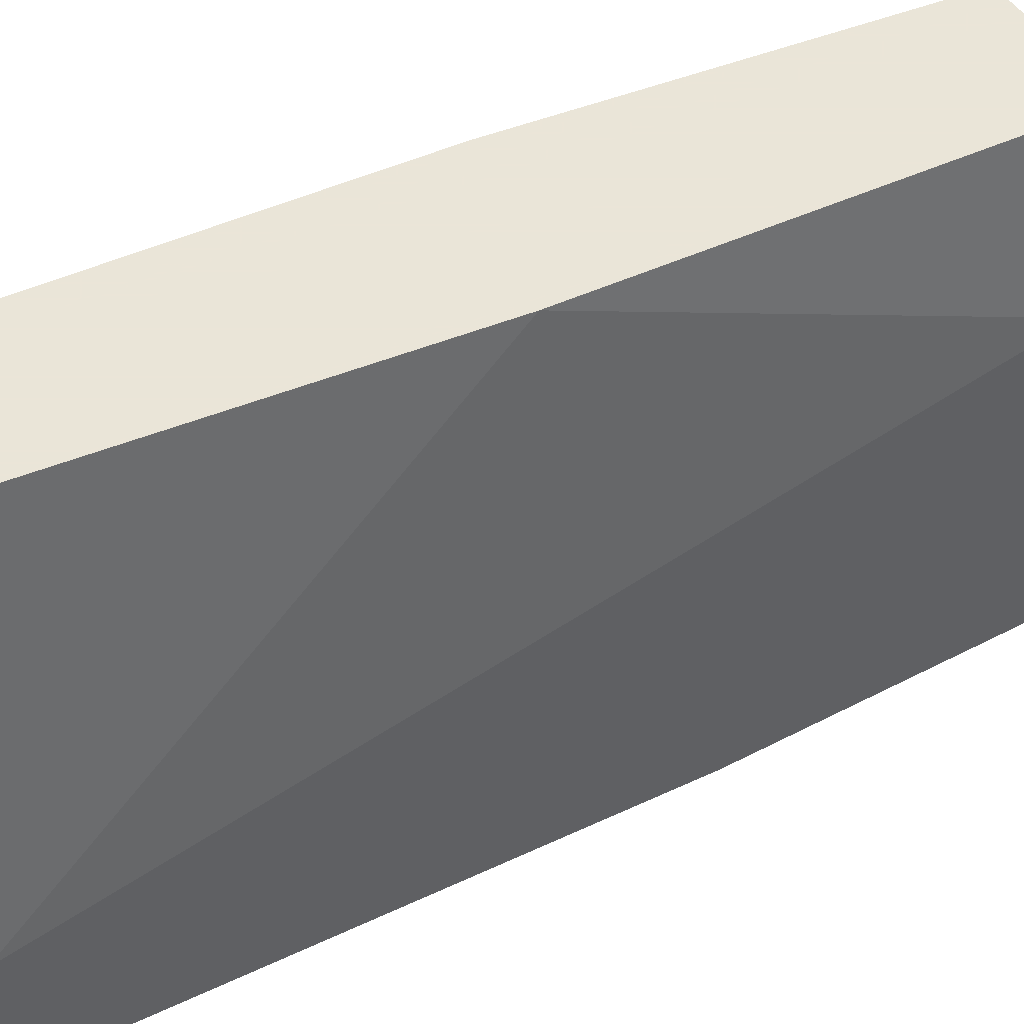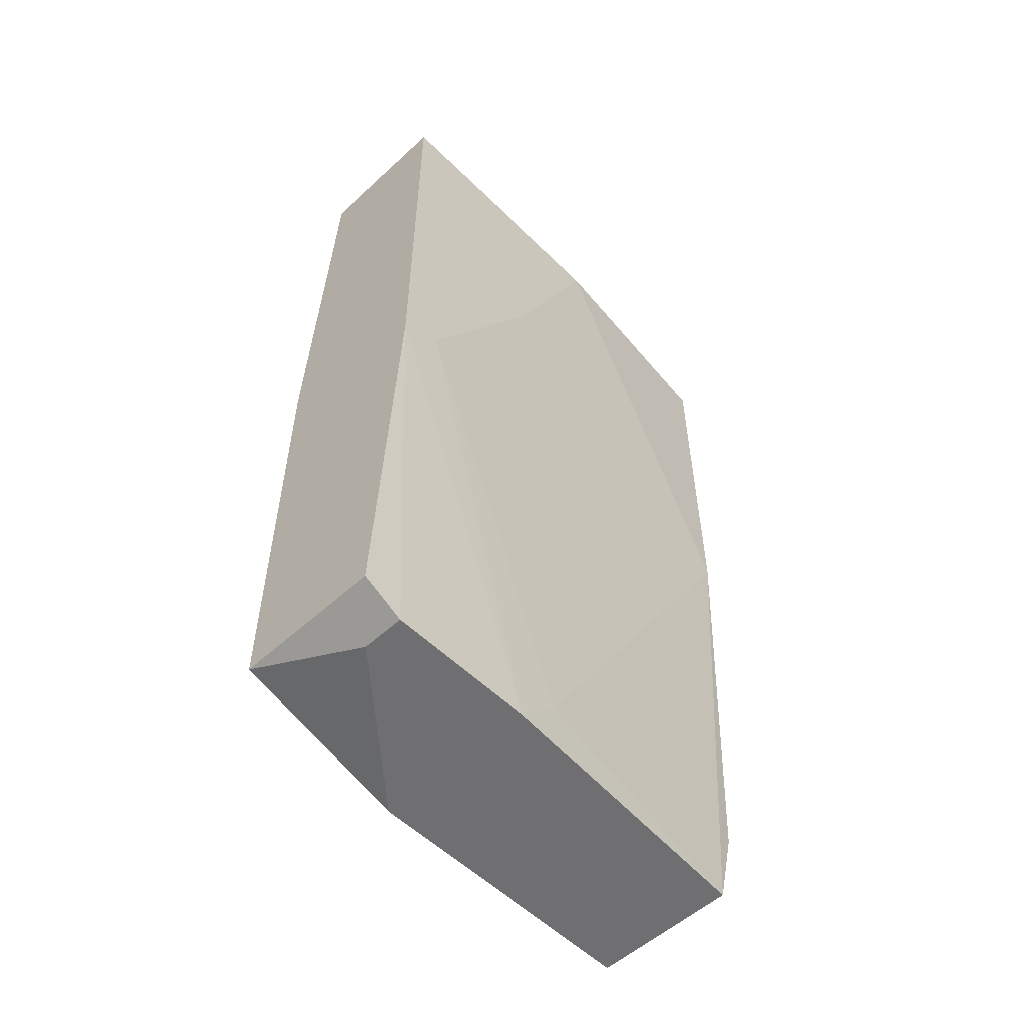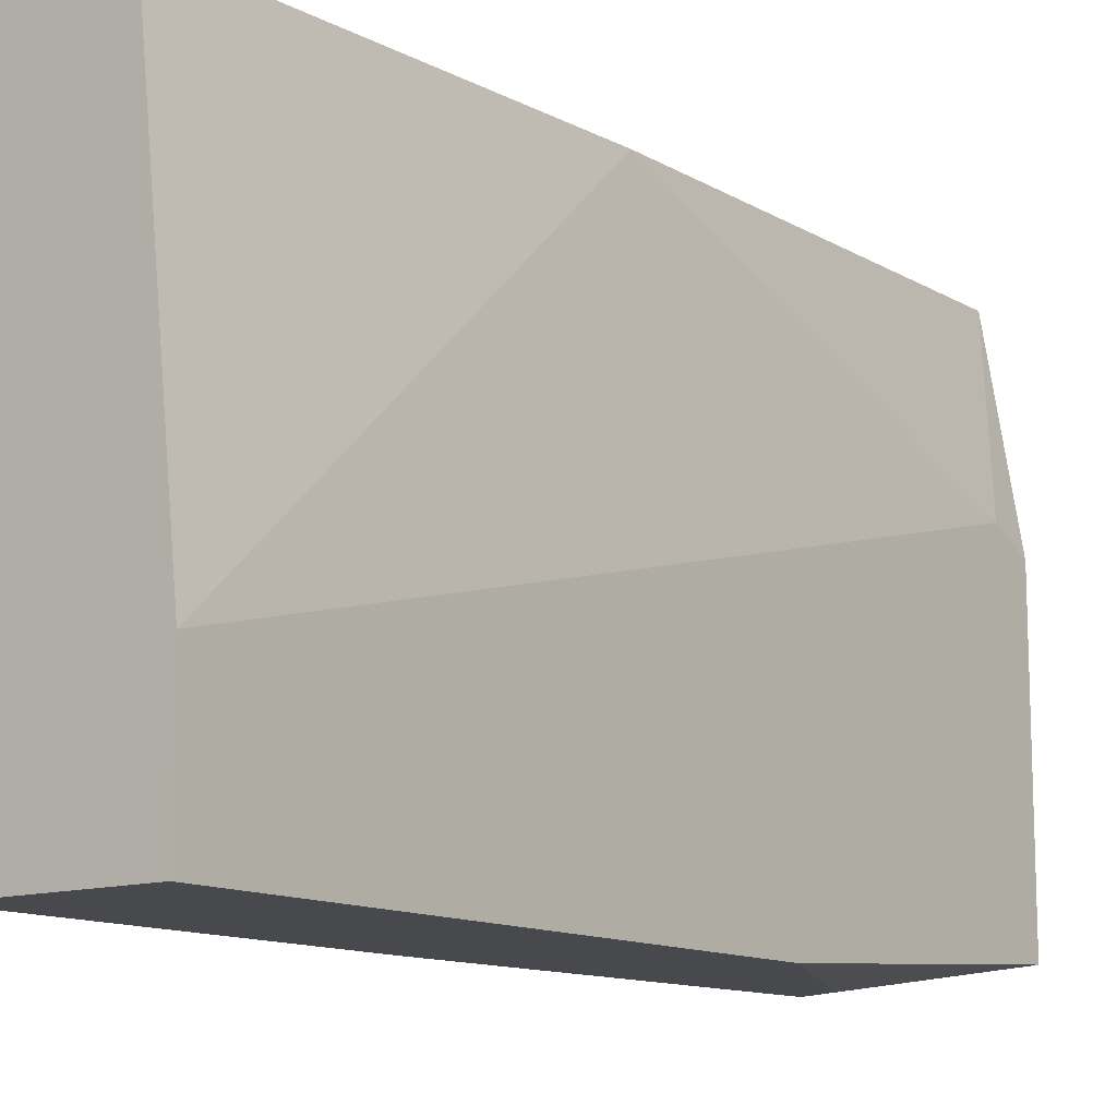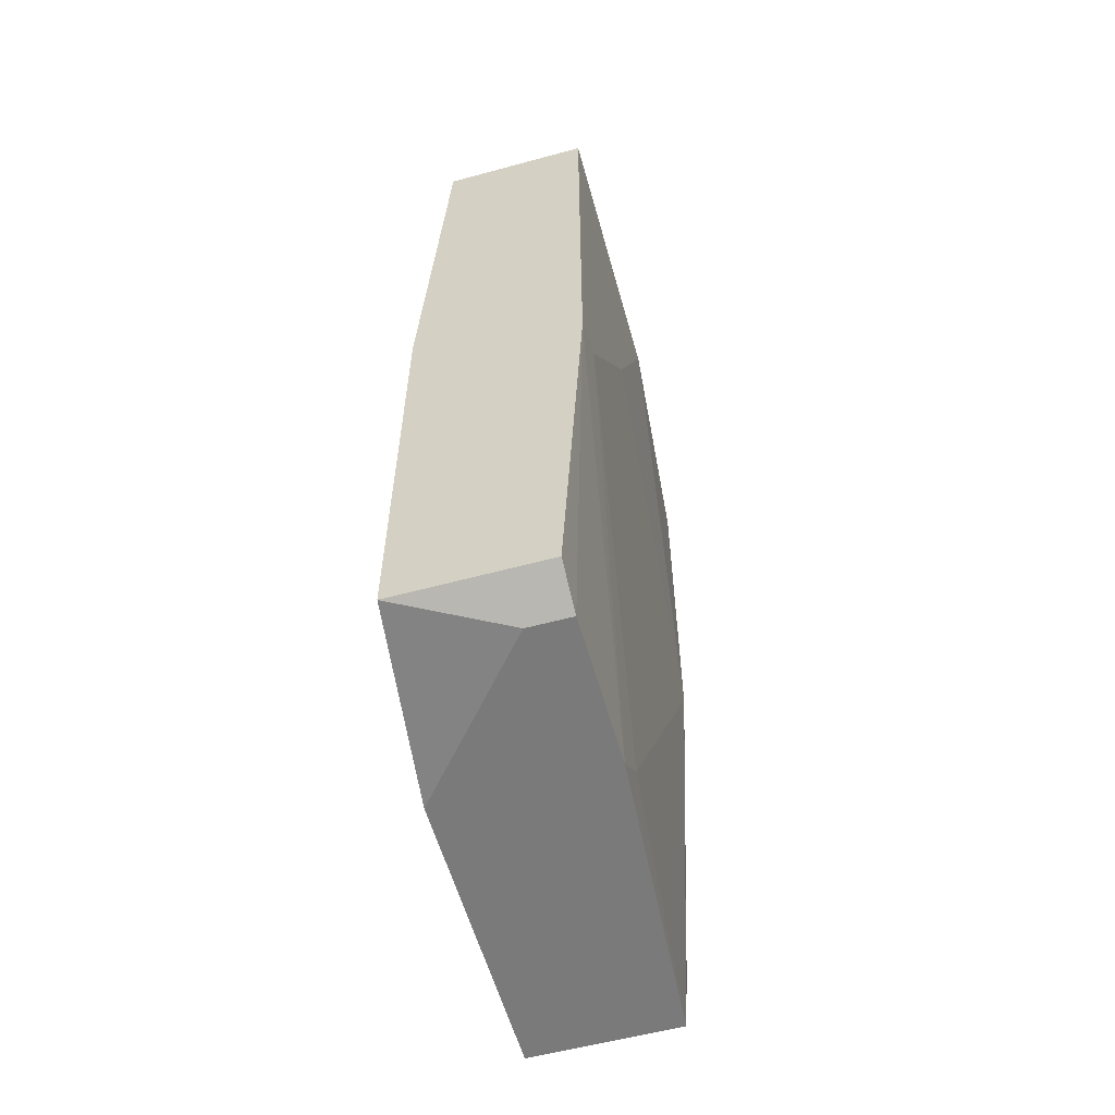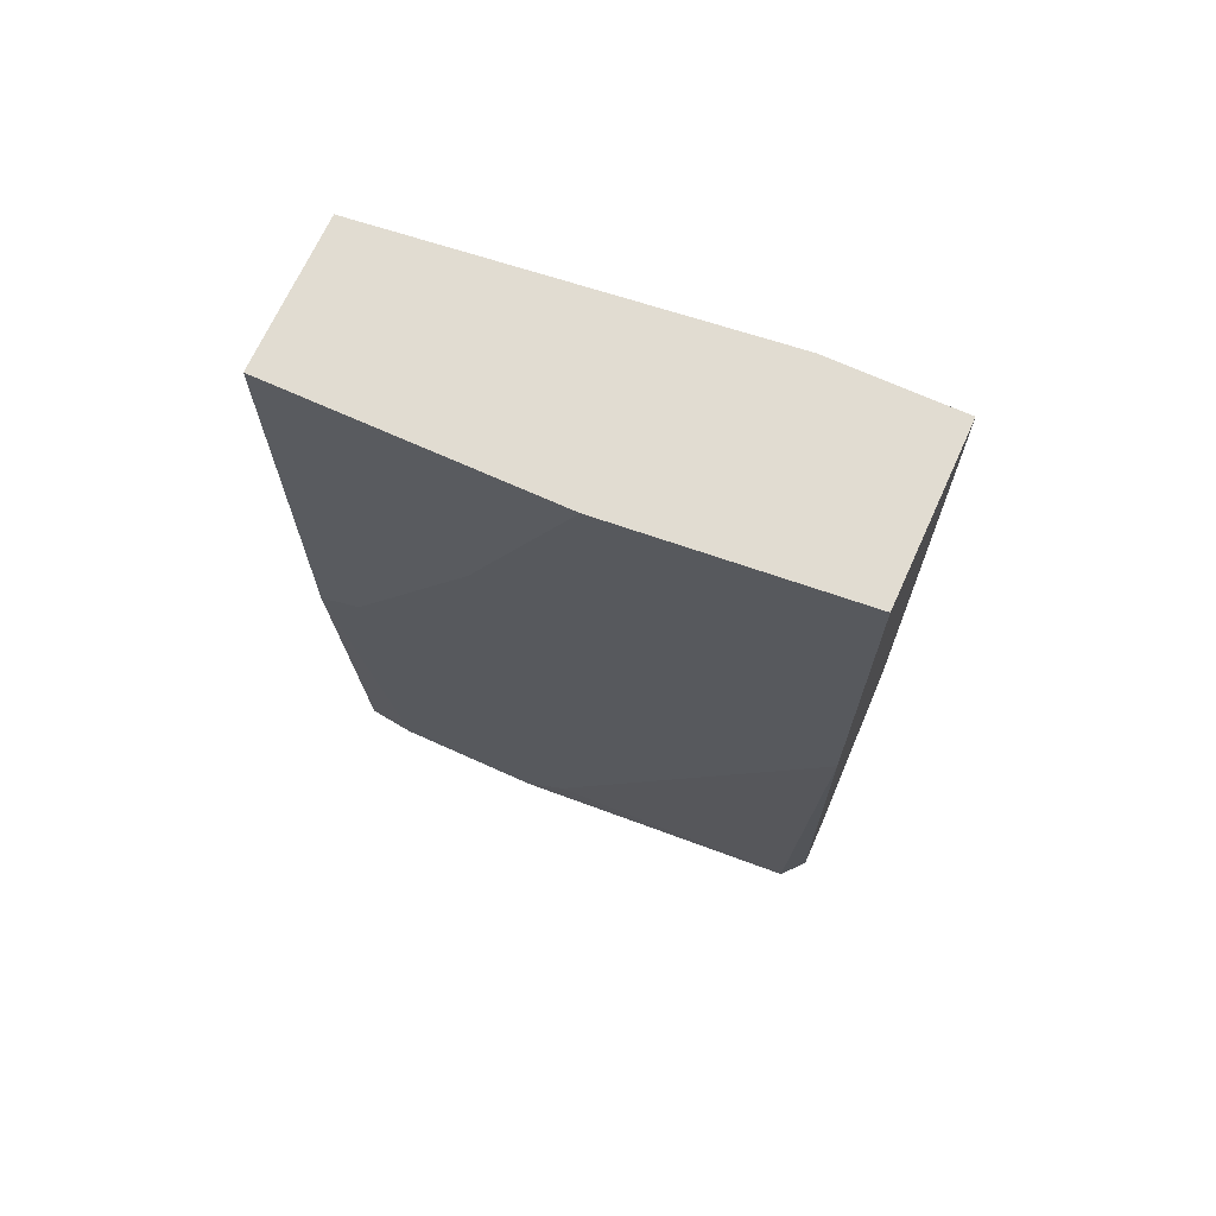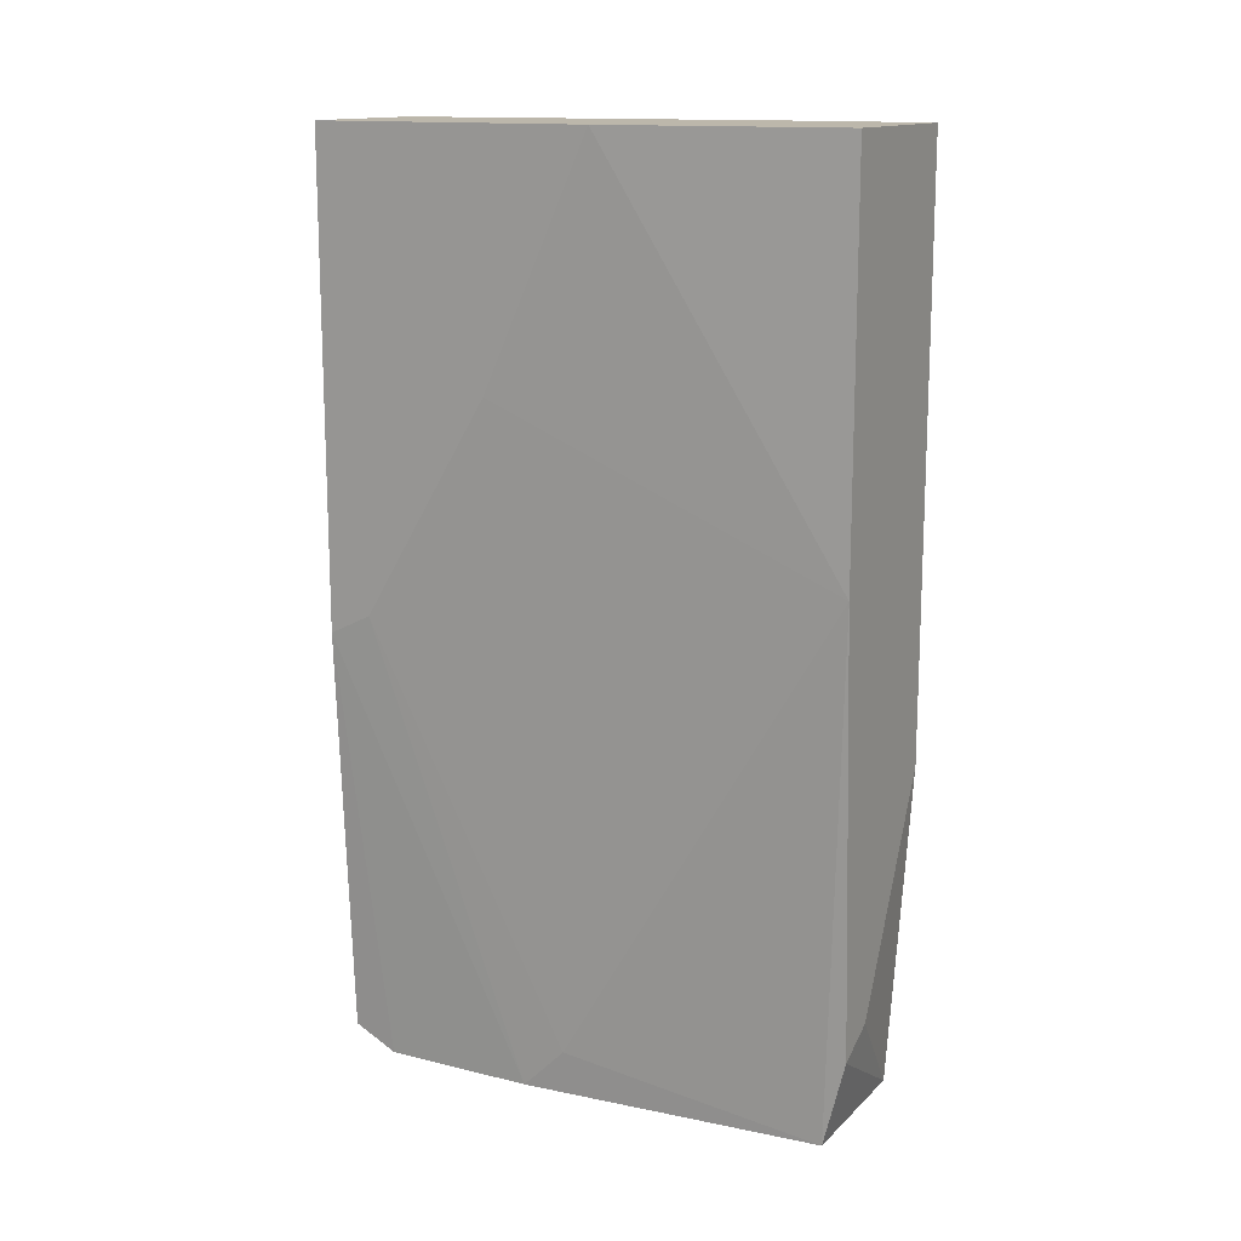
<metadata>
{"format":"obj","ext":"obj","renderer":"f3d","projection":"perspective","resolution":1024,"background":"white","views":[{"elev":45.5,"azim":61.5,"up":"+Y"},{"elev":-54.7,"azim":-135.9,"up":"+Z"},{"elev":-12.4,"azim":37.1,"up":"+Y"},{"elev":-58.1,"azim":-164.4,"up":"+Z"},{"elev":69.2,"azim":-65.6,"up":"+Z"},{"elev":14.3,"azim":-61.7,"up":"+Z"}]}
</metadata>
<code>
v -0.016 -0.01058 -0.03233
v -0.016 0.000104 -0.01765
v -0.016 0.000104 -0.04702
v -0.016 -0.002568 -0.04568
v -0.016 -0.01725 -0.01765
v -0.006661 0.000104 -0.01765
v -0.01333 -0.0306 -0.07372
v -0.01333 -0.03194 -0.06838
v -0.012 -0.002568 -0.07372
v -0.005326 0.000104 -0.04435
v -0.005326 0.000104 -0.07238
v -0.003992 -0.0306 -0.07372
v -0.003992 -0.02392 -0.01765
v -0.003992 -0.01058 -0.07104
v -0.003992 -0.01192 -0.07372
v -0.003992 -0.03194 -0.01765
v -0.003992 -0.03194 -0.05369
v -0.01467 -0.01458 -0.07104
v -0.01467 0.000104 -0.07238
v -0.01467 -0.01192 -0.07372
v -0.01467 -0.03194 -0.01765
v -0.01467 -0.03194 -0.04168
v -0.01467 -0.002568 -0.07372
v -0.01066 -0.03194 -0.06704
f 15 23 9
f 6 2 16
f 2 6 11
f 16 2 21
f 8 16 21
f 8 7 12
f 2 11 19
f 12 7 15
f 16 12 15
f 11 6 10
f 6 16 13
f 16 15 13
f 10 6 13
f 15 7 20
f 7 8 22
f 8 21 22
f 2 19 3
f 1 2 3
f 21 2 5
f 2 1 5
f 22 21 5
f 1 22 5
f 16 8 17
f 12 16 17
f 19 11 23
f 15 20 23
f 3 19 23
f 20 3 23
f 15 11 14
f 11 10 14
f 13 15 14
f 10 13 14
f 20 7 18
f 7 22 18
f 22 1 18
f 1 3 4
f 3 20 4
f 20 18 4
f 18 1 4
f 8 12 24
f 17 8 24
f 12 17 24
f 11 15 9
f 23 11 9

</code>
